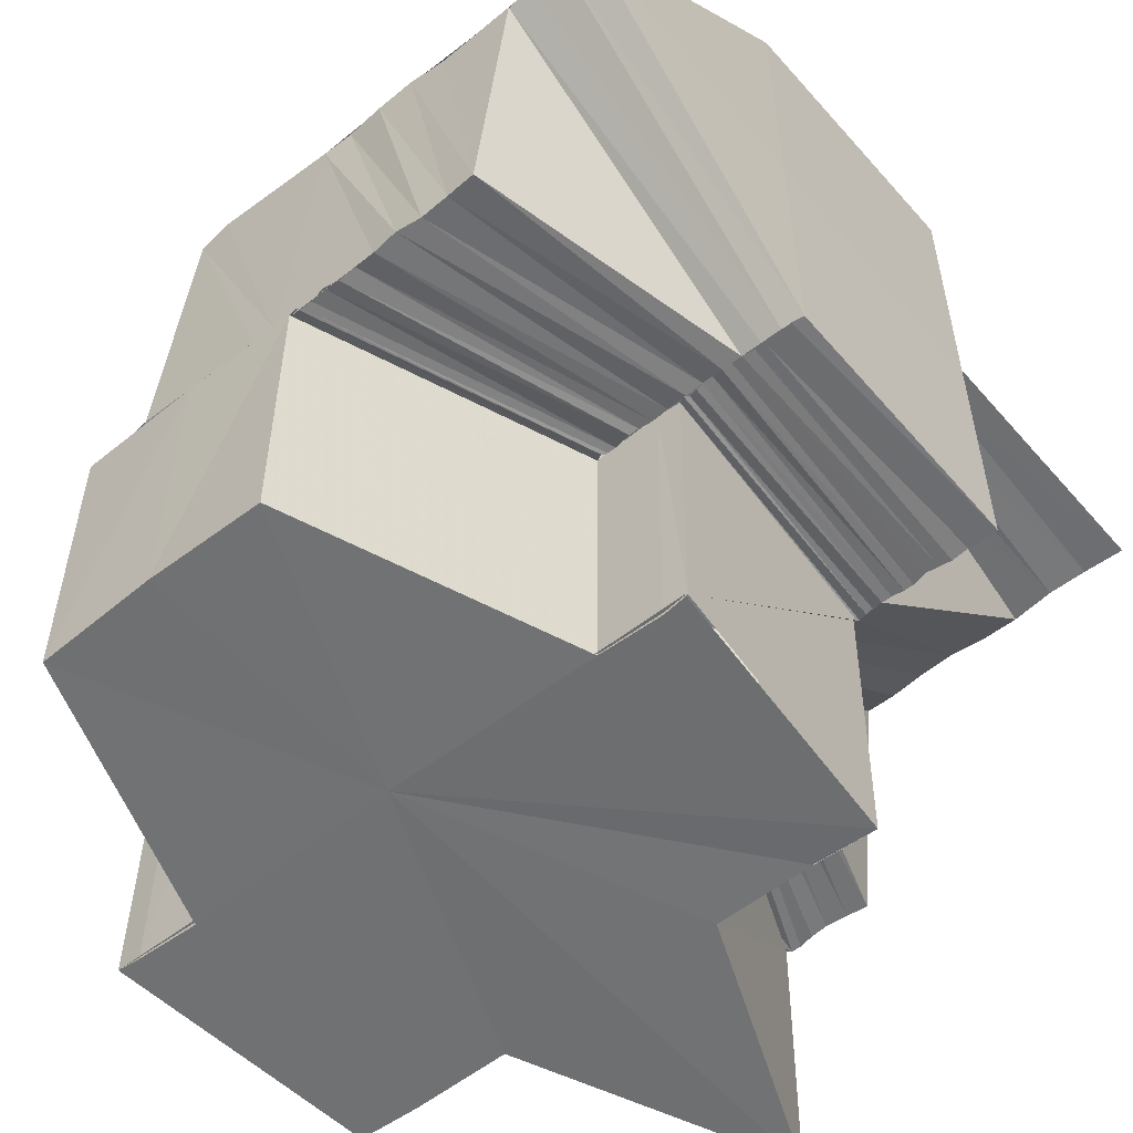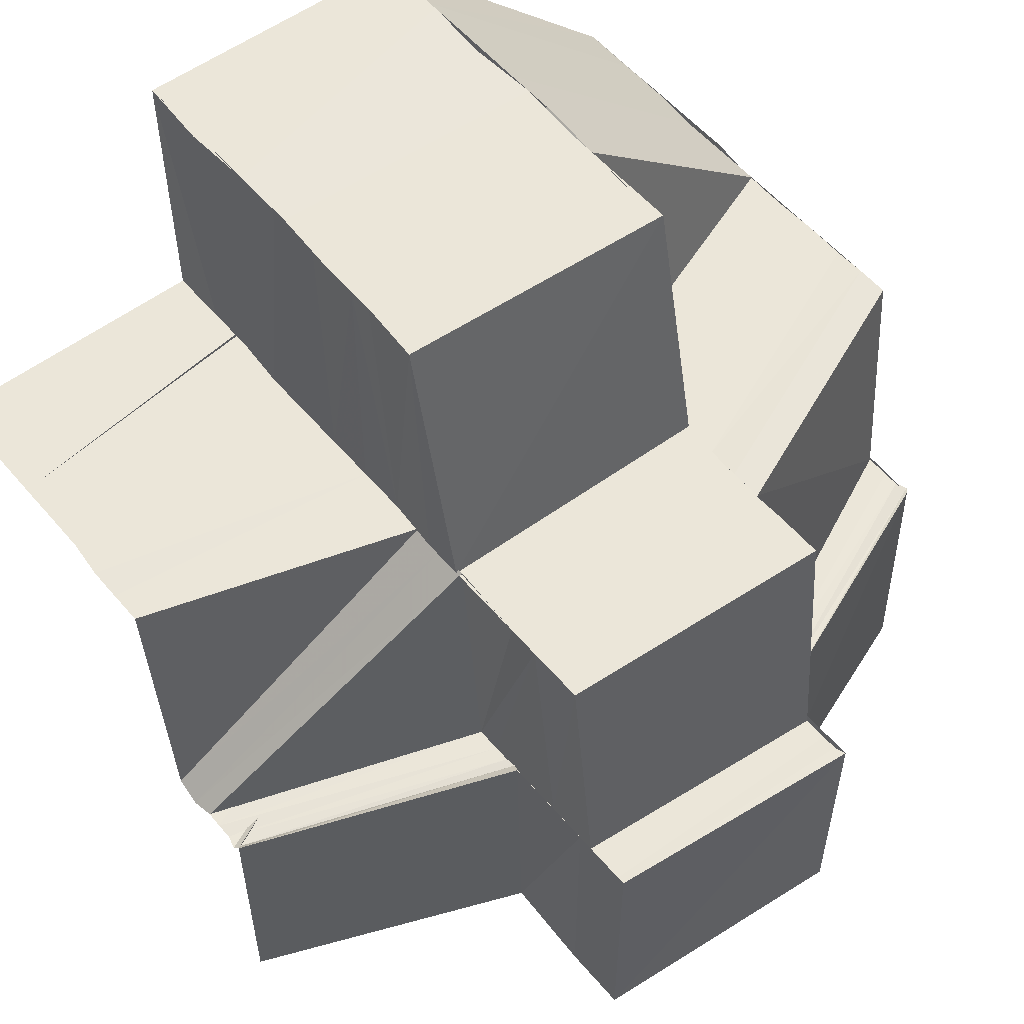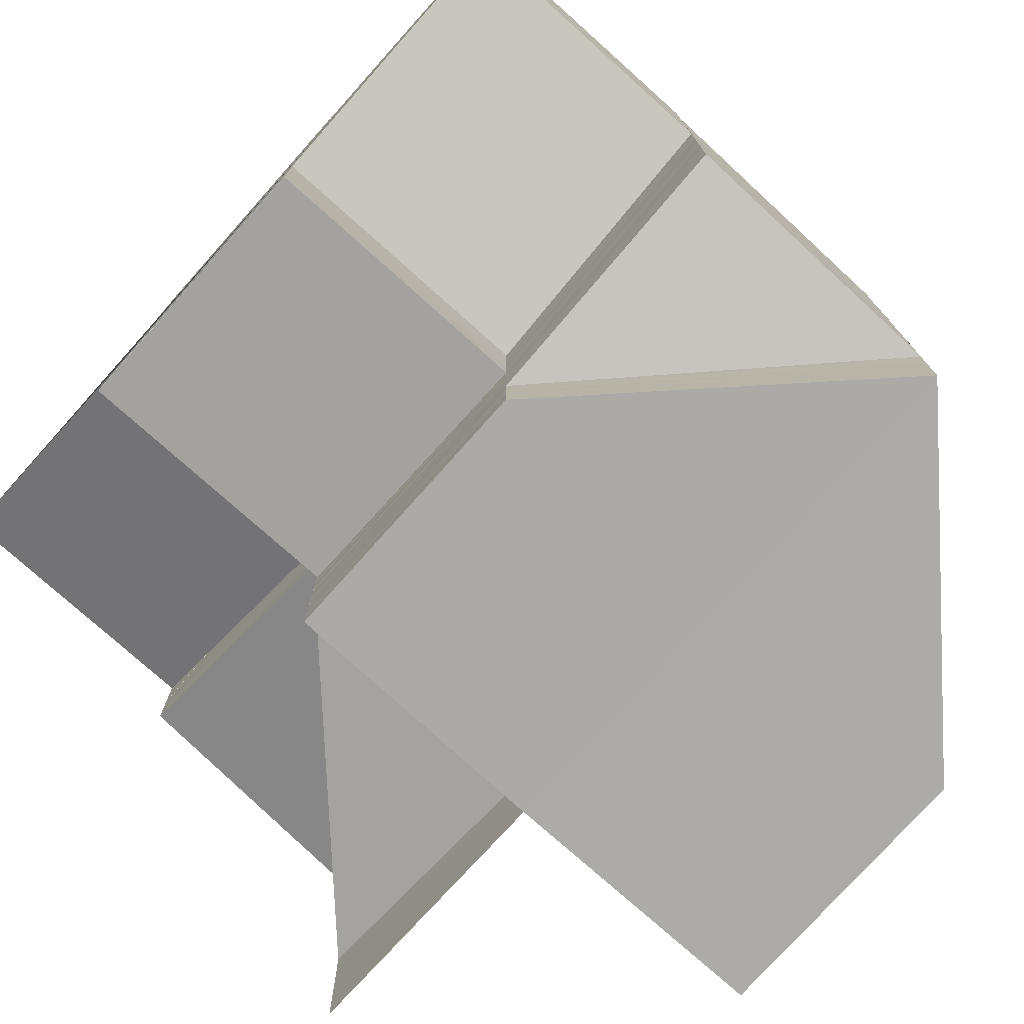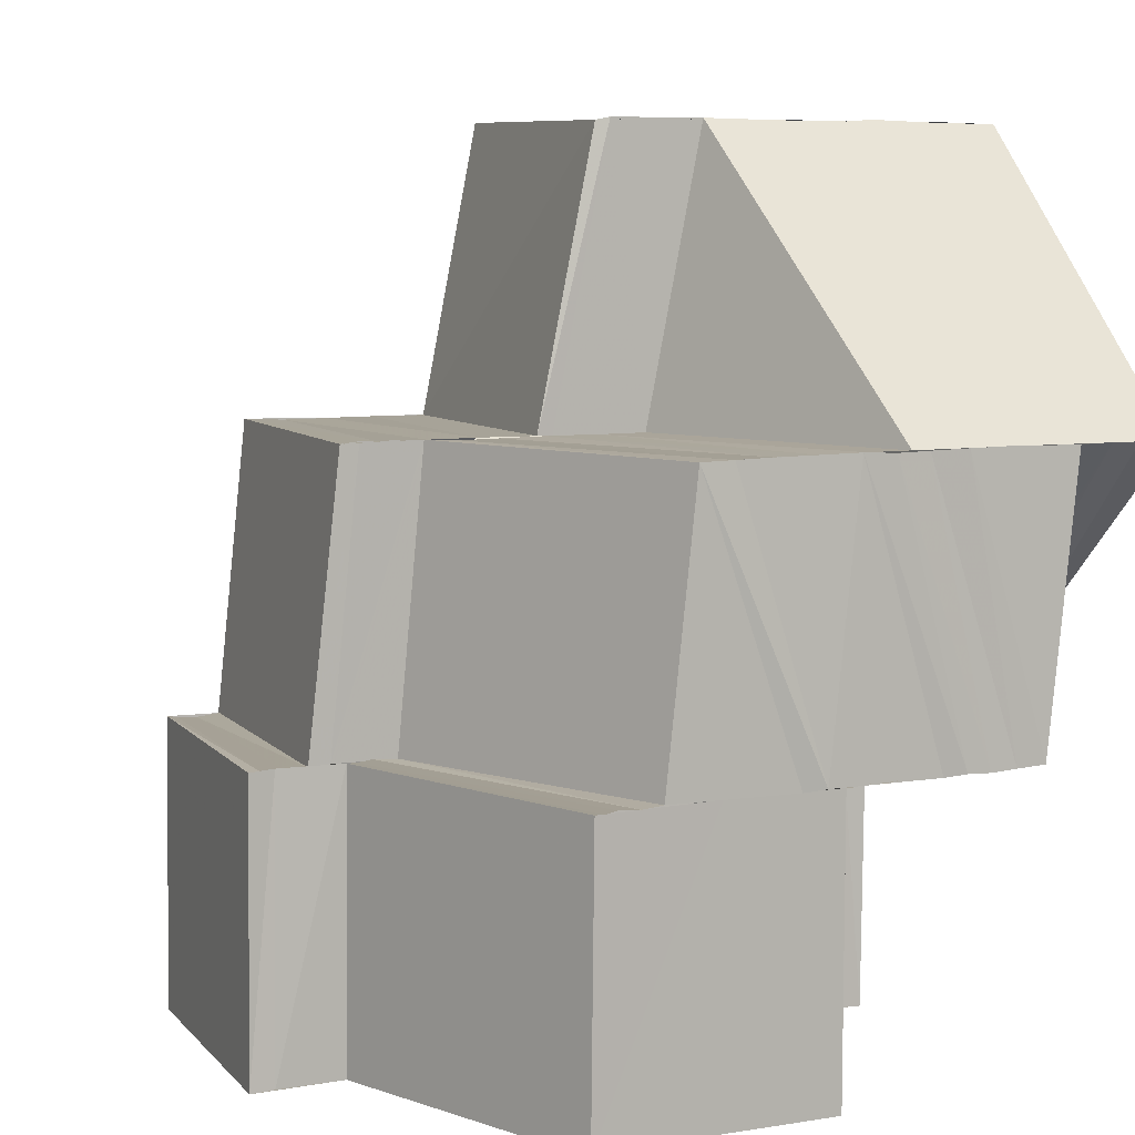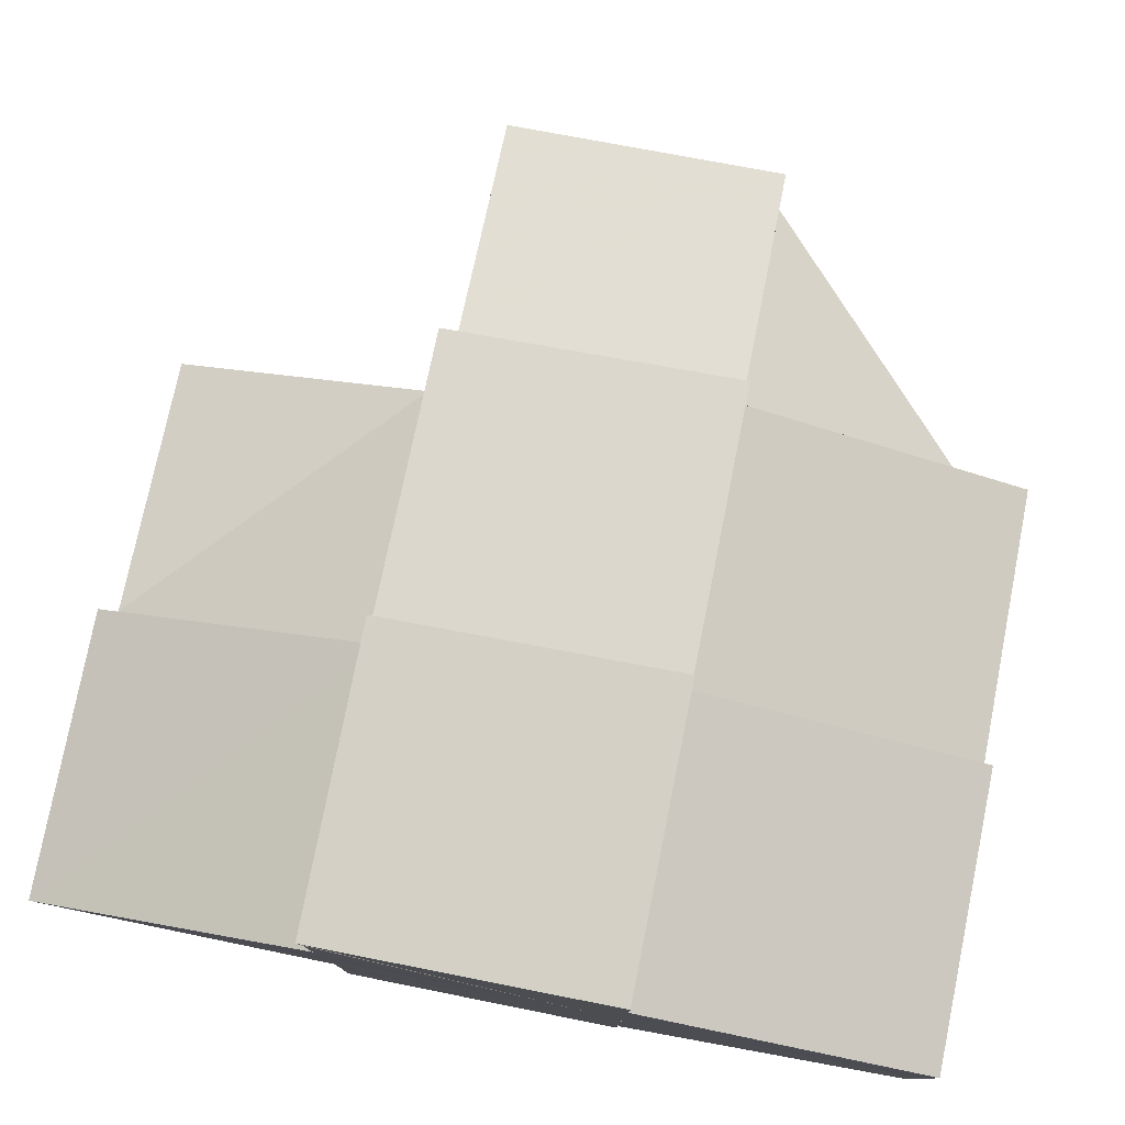
<metadata>
{"format":"obj","ext":"obj","renderer":"f3d","projection":"perspective","resolution":1024,"background":"white","views":[{"elev":-55.1,"azim":129.7,"up":"+Y"},{"elev":56.2,"azim":-38.8,"up":"+Y"},{"elev":-76.2,"azim":48.2,"up":"+Z"},{"elev":7.5,"azim":63.6,"up":"+Y"},{"elev":79.2,"azim":11.4,"up":"+Z"}]}
</metadata>
<code>
o 20713
v 2202 1857 7.595
v 2202 1857 7.597
v 2202 1857 7.595
v 2202 1857 7.597
v 2202 1857 7.595
v 2202 1857 7.599
v 2202 1857 7.599
v 2202 1857 7.602
v 2202 1857 7.601
v 2202 1857 7.604
v 2202 1857 7.602
v 2202 1857 7.606
v 2202 1857 7.604
v 2202 1857 7.608
v 2202 1857 7.606
v 2202 1857 7.609
v 2202 1857 7.61
v 2202 1857 7.611
v 2202 1857 7.607
v 2202 1857 7.612
v 2202 1857 7.611
v 2202 1857 7.609
v 2202 1857 7.61
v 2202 1857 7.612
v 2202 1857 7.613
v 2202 1857 7.61
v 2202 1857 7.614
v 2202 1857 7.616
v 2202 1857 7.611
v 2202 1857 7.61
v 2202 1856 7.607
v 2202 1857 7.606
v 2202 1857 7.61
v 2202 1857 7.611
v 2202 1856 7.603
v 2202 1857 7.611
v 2202 1856 7.608
v 2202 1856 7.612
v 2202 1857 7.616
v 2202 1857 7.611
v 2202 1856 7.603
v 2202 1856 7.602
v 2202 1857 7.605
v 2202 1856 7.601
v 2202 1856 7.602
v 2202 1857 7.604
v 2202 1856 7.6
v 2202 1856 7.601
v 2202 1857 7.602
v 2202 1856 7.599
v 2202 1856 7.6
v 2202 1857 7.598
v 2202 1856 7.597
v 2202 1857 7.601
v 2202 1856 7.599
v 2202 1856 7.597
v 2202 1856 7.596
v 2202 1857 7.597
v 2202 1856 7.595
v 2202 1857 7.596
v 2202 1856 7.595
v 2202 1856 7.595
v 2202 1856 7.595
v 2202 1856 7.595
v 2202 1856 7.595
v 2202 1856 7.595
v 2202 1856 7.596
v 2202 1856 7.596
v 2202 1856 7.596
v 2202 1856 7.596
v 2202 1856 7.597
v 2202 1856 7.597
v 2202 1856 7.597
v 2202 1856 7.597
v 2202 1856 7.597
v 2202 1856 7.598
v 2202 1856 7.598
v 2202 1856 7.598
v 2202 1856 7.599
v 2202 1856 7.597
v 2202 1856 7.598
v 2202 1856 7.599
v 2202 1856 7.598
v 2202 1856 7.599
v 2202 1856 7.599
v 2202 1856 7.599
v 2202 1856 7.599
v 2202 1856 7.6
v 2202 1856 7.599
v 2202 1856 7.6
v 2202 1856 7.599
v 2202 1856 7.599
v 2202 1856 7.6
v 2202 1856 7.599
v 2202 1856 7.6
v 2202 1856 7.599
v 2202 1856 7.601
v 2202 1856 7.599
v 2202 1856 7.602
v 2202 1856 7.603
v 2202 1856 7.6
v 2202 1856 7.6
v 2202 1856 7.604
v 2202 1856 7.601
v 2202 1856 7.604
v 2202 1856 7.601
v 2202 1856 7.605
v 2202 1856 7.602
v 2202 1856 7.606
v 2202 1856 7.602
v 2202 1856 7.606
v 2202 1856 7.602
v 2202 1856 7.606
v 2202 1856 7.603
v 2202 1856 7.606
v 2202 1856 7.603
v 2202 1856 7.603
v 2202 1856 7.6
v 2202 1856 7.606
v 2202 1856 7.603
v 2202 1856 7.6
v 2202 1856 7.6
v 2202 1856 7.6
v 2202 1856 7.6
v 2202 1856 7.6
v 2202 1856 7.599
v 2202 1856 7.595
v 2202 1857 7.595
v 2202 1857 7.595
v 2202 1857 7.596
v 2202 1857 7.598
v 2202 1857 7.597
v 2202 1857 7.597
v 2202 1857 7.595
v 2202 1857 7.599
v 2202 1857 7.599
v 2202 1857 7.599
v 2202 1857 7.601
v 2202 1857 7.601
v 2202 1857 7.602
v 2202 1857 7.597
v 2202 1857 7.599
v 2202 1857 7.601
v 2202 1857 7.602
v 2202 1857 7.602
v 2202 1857 7.602
v 2202 1857 7.604
v 2202 1857 7.604
v 2202 1857 7.604
v 2202 1857 7.604
v 2202 1857 7.606
v 2202 1857 7.606
v 2202 1857 7.605
v 2202 1857 7.606
v 2202 1857 7.608
v 2202 1857 7.607
v 2202 1857 7.609
v 2202 1857 7.607
v 2202 1857 7.61
v 2202 1857 7.611
v 2202 1857 7.609
v 2202 1857 7.605
v 2202 1857 7.607
v 2202 1857 7.606
v 2202 1857 7.609
v 2202 1857 7.61
v 2202 1857 7.607
v 2202 1857 7.609
v 2202 1857 7.611
v 2202 1857 7.607
v 2202 1857 7.605
v 2202 1857 7.605
v 2202 1857 7.602
v 2202 1857 7.602
v 2202 1857 7.6
v 2202 1857 7.6
v 2202 1857 7.597
v 2202 1857 7.597
v 2202 1857 7.595
v 2202 1857 7.595
v 2202 1857 7.595
v 2202 1857 7.596
v 2202 1857 7.595
v 2202 1857 7.597
v 2202 1857 7.596
v 2202 1857 7.598
v 2202 1857 7.598
v 2202 1857 7.599
v 2202 1857 7.598
v 2202 1857 7.597
v 2202 1857 7.595
v 2202 1857 7.599
v 2202 1857 7.599
v 2202 1857 7.601
v 2202 1857 7.596
v 2202 1857 7.601
v 2202 1857 7.602
v 2202 1856 7.599
v 2202 1856 7.6
v 2202 1857 7.602
v 2202 1857 7.604
v 2202 1856 7.601
v 2202 1857 7.604
v 2202 1857 7.606
v 2202 1856 7.602
v 2202 1857 7.604
v 2202 1857 7.602
v 2202 1857 7.601
v 2202 1857 7.605
v 2202 1856 7.599
v 2202 1857 7.599
v 2202 1857 7.598
v 2202 1856 7.599
v 2202 1856 7.603
v 2202 1857 7.606
v 2202 1856 7.604
v 2202 1856 7.607
v 2202 1856 7.604
v 2202 1857 7.606
v 2202 1857 7.596
v 2202 1857 7.596
v 2202 1857 7.595
v 2202 1857 7.597
v 2202 1856 7.596
v 2202 1856 7.597
v 2202 1857 7.597
v 2202 1857 7.598
v 2202 1856 7.598
v 2202 1856 7.599
v 2202 1857 7.598
v 2202 1857 7.611
v 2202 1857 7.612
v 2202 1857 7.61
v 2202 1857 7.613
v 2202 1857 7.614
v 2202 1857 7.615
v 2202 1857 7.616
v 2202 1857 7.616
v 2202 1857 7.617
v 2202 1857 7.618
v 2202 1857 7.618
v 2202 1857 7.619
v 2202 1856 7.62
v 2202 1857 7.618
v 2202 1857 7.616
v 2202 1856 7.617
v 2202 1856 7.619
v 2202 1857 7.618
v 2202 1856 7.613
v 2202 1856 7.612
v 2202 1856 7.613
v 2202 1856 7.612
v 2202 1857 7.614
v 2202 1857 7.611
v 2202 1856 7.609
v 2202 1856 7.608
v 2202 1856 7.609
v 2202 1856 7.61
v 2202 1856 7.609
v 2202 1856 7.612
v 2202 1856 7.61
v 2202 1856 7.614
v 2202 1856 7.61
v 2202 1856 7.607
v 2202 1857 7.61
v 2202 1856 7.608
v 2202 1857 7.606
v 2202 1857 7.609
v 2202 1856 7.607
v 2202 1857 7.609
v 2202 1856 7.61
v 2202 1856 7.614
v 2202 1856 7.611
v 2202 1856 7.615
v 2202 1856 7.606
v 2202 1856 7.606
v 2202 1856 7.611
v 2202 1856 7.61
v 2202 1856 7.606
v 2202 1856 7.61
v 2202 1856 7.606
v 2202 1856 7.609
v 2202 1856 7.606
v 2202 1856 7.609
v 2202 1856 7.609
v 2202 1856 7.613
v 2202 1856 7.612
v 2202 1856 7.605
v 2202 1856 7.609
v 2202 1856 7.608
v 2202 1856 7.604
v 2202 1856 7.607
v 2202 1856 7.604
v 2202 1856 7.607
v 2202 1856 7.603
v 2202 1856 7.603
v 2202 1856 7.606
v 2202 1856 7.606
v 2202 1856 7.6
v 2202 1856 7.6
v 2202 1856 7.603
v 2202 1856 7.62
v 2202 1856 7.619
v 2202 1857 7.616
v 2202 1856 7.617
v 2202 1856 7.617
v 2202 1856 7.612
v 2202 1856 7.62
v 2202 1856 7.621
v 2202 1856 7.619
v 2202 1856 7.62
v 2202 1856 7.62
v 2202 1856 7.621
v 2202 1856 7.621
v 2202 1856 7.621
v 2202 1856 7.622
v 2202 1856 7.618
v 2202 1856 7.618
v 2202 1856 7.615
v 2202 1856 7.615
v 2202 1856 7.622
v 2202 1856 7.621
v 2202 1856 7.622
v 2202 1856 7.621
v 2202 1856 7.618
v 2202 1856 7.618
v 2202 1856 7.618
v 2202 1856 7.615
v 2202 1856 7.618
v 2202 1856 7.614
v 2202 1856 7.618
v 2202 1856 7.615
v 2202 1856 7.614
v 2202 1856 7.617
v 2202 1856 7.613
v 2202 1856 7.617
v 2202 1856 7.612
v 2202 1857 7.618
v 2202 1856 7.619
v 2202 1857 7.619
v 2202 1856 7.62
v 2202 1857 7.619
v 2202 1856 7.599
v 2202 1856 7.6
v 2202 1856 7.6
v 2202 1856 7.6
v 2202 1856 7.6
v 2202 1856 7.6
v 2202 1856 7.6
v 2202 1856 7.6
v 2202 1856 7.6
v 2202 1856 7.618
v 2202 1856 7.615
v 2202 1856 7.615
v 2202 1856 7.615
v 2202 1856 7.611
v 2202 1856 7.611
v 2202 1856 7.611
v 2202 1856 7.611
v 2202 1856 7.606
v 2202 1856 7.606
v 2202 1856 7.606
v 2202 1856 7.603
v 2202 1856 7.603
v 2202 1856 7.6
v 2202 1856 7.6
v 2202 1856 7.603
v 2202 1856 7.606
v 2202 1856 7.606
v 2202 1856 7.611
v 2202 1856 7.611
v 2202 1856 7.611
v 2202 1856 7.611
v 2202 1856 7.615
v 2202 1856 7.615
v 2202 1856 7.618
v 2202 1856 7.621
v 2202 1856 7.621
v 2202 1856 7.621
v 2202 1856 7.621
v 2202 1856 7.622
v 2202 1856 7.622
v 2202 1856 7.622
v 2202 1856 7.606
v 2202 1856 7.606
v 2202 1856 7.611
v 2202 1857 7.595
v 2202 1857 7.595
v 2202 1857 7.595
v 2202 1856 7.595
v 2202 1857 7.595
v 2202 1856 7.595
v 2202 1857 7.595
f 1 2 3
f 2 4 5
f 2 6 4
f 6 7 4
f 6 8 7
f 8 9 7
f 8 10 9
f 10 11 9
f 10 12 11
f 12 13 11
f 12 14 13
f 14 15 13
f 16 14 12
f 14 17 15
f 16 18 14
f 17 19 15
f 20 18 16
f 17 21 19
f 21 22 19
f 23 24 16
f 21 25 22
f 25 26 22
f 25 27 26
f 27 28 29
f 27 29 30
f 26 31 32
f 33 34 31
f 32 31 35
f 36 37 31
f 36 38 37
f 39 38 40
f 32 41 42
f 43 42 44
f 43 32 45
f 46 44 47
f 46 43 48
f 49 47 50
f 49 46 51
f 52 50 53
f 54 49 55
f 54 55 52
f 52 56 57
f 58 52 57
f 58 57 59
f 60 58 59
f 60 59 61
f 3 60 62
f 62 63 64
f 63 65 66
f 63 67 65
f 67 68 65
f 67 69 68
f 69 70 68
f 69 71 70
f 71 72 70
f 71 73 72
f 73 74 72
f 73 75 74
f 75 76 74
f 75 77 76
f 77 78 76
f 79 77 80
f 77 81 78
f 81 82 78
f 81 83 82
f 83 84 82
f 83 85 84
f 85 86 84
f 85 87 86
f 87 88 86
f 87 89 88
f 89 90 88
f 89 91 90
f 92 93 90
f 94 95 77
f 51 96 77
f 95 97 96
f 48 98 96
f 97 99 98
f 99 100 101
f 45 101 98
f 35 102 101
f 35 103 102
f 103 104 102
f 103 105 104
f 105 106 104
f 105 107 106
f 107 108 106
f 107 109 108
f 109 110 108
f 109 111 110
f 111 112 110
f 111 113 112
f 113 114 112
f 113 115 116
f 114 117 118
f 119 117 120
f 117 121 118
f 118 121 122
f 122 123 124
f 118 125 126
f 64 127 128
f 129 130 128
f 130 131 132
f 132 133 134
f 131 135 136
f 136 137 133
f 135 138 139
f 139 140 137
f 141 142 133
f 142 143 137
f 143 144 140
f 138 145 146
f 146 147 140
f 144 148 147
f 145 149 150
f 150 151 147
f 148 152 151
f 149 153 154
f 154 155 151
f 151 155 156
f 155 157 158
f 159 160 157
f 155 159 161
f 162 163 154
f 153 164 163
f 164 165 163
f 161 166 167
f 168 169 166
f 170 168 167
f 156 167 171
f 172 156 171
f 172 171 173
f 174 172 173
f 174 173 175
f 176 174 175
f 176 175 177
f 178 176 177
f 178 177 179
f 180 178 1
f 181 141 180
f 181 182 183
f 182 184 185
f 184 186 187
f 186 188 189
f 185 190 191
f 187 192 190
f 193 194 192
f 127 195 191
f 196 197 194
f 198 199 196
f 200 201 197
f 199 202 200
f 203 204 201
f 202 205 203
f 202 206 207
f 199 207 208
f 205 209 206
f 210 208 211
f 212 213 211
f 205 214 162
f 214 215 209
f 216 217 215
f 214 218 219
f 220 221 222
f 223 189 221
f 127 224 220
f 224 225 223
f 224 226 195
f 225 227 226
f 228 229 227
f 225 228 230
f 231 232 233
f 231 234 20
f 234 235 20
f 234 236 235
f 236 237 235
f 236 238 237
f 238 239 237
f 238 240 239
f 241 242 239
f 242 243 244
f 245 246 240
f 246 247 248
f 249 246 245
f 250 251 245
f 252 245 253
f 254 252 253
f 255 250 254
f 256 255 254
f 257 258 249
f 259 257 260
f 258 261 262
f 263 262 249
f 264 256 265
f 266 254 265
f 267 264 268
f 269 265 270
f 271 272 262
f 261 273 272
f 273 274 272
f 275 276 271
f 276 277 278
f 279 278 280
f 281 280 282
f 281 279 263
f 283 282 284
f 283 281 285
f 285 286 287
f 288 283 289
f 288 284 290
f 291 290 292
f 291 288 266
f 293 291 294
f 295 296 279
f 296 297 298
f 299 300 295
f 300 301 295
f 302 303 244
f 244 303 304
f 303 305 304
f 304 306 307
f 308 309 302
f 310 308 311
f 308 312 309
f 312 313 309
f 312 314 313
f 315 316 313
f 317 318 314
f 319 320 317
f 316 321 322
f 323 324 322
f 322 324 325
f 324 326 325
f 327 326 328
f 329 325 330
f 331 332 330
f 329 330 333
f 334 329 333
f 334 333 335
f 305 334 335
f 336 335 337
f 338 339 340
f 339 341 342
f 343 344 345
f 346 347 348
f 349 350 351
f 352 353 354
f 354 355 356
f 352 353 357
f 353 358 356
f 353 358 357
f 356 359 360
f 358 361 360
f 358 361 357
f 360 362 363
f 361 364 357
f 365 366 357
f 366 367 357
f 367 368 369
f 367 368 357
f 368 370 371
f 368 372 357
f 373 372 374
f 372 375 357
f 372 375 319
f 375 376 357
f 375 376 317
f 376 377 357
f 377 321 357
f 376 378 379
f 380 377 381
f 377 382 383
f 384 385 386
f 387 388 389
f 388 390 389
f 391 387 389
f 390 392 389
f 393 391 389
f 392 393 389

</code>
